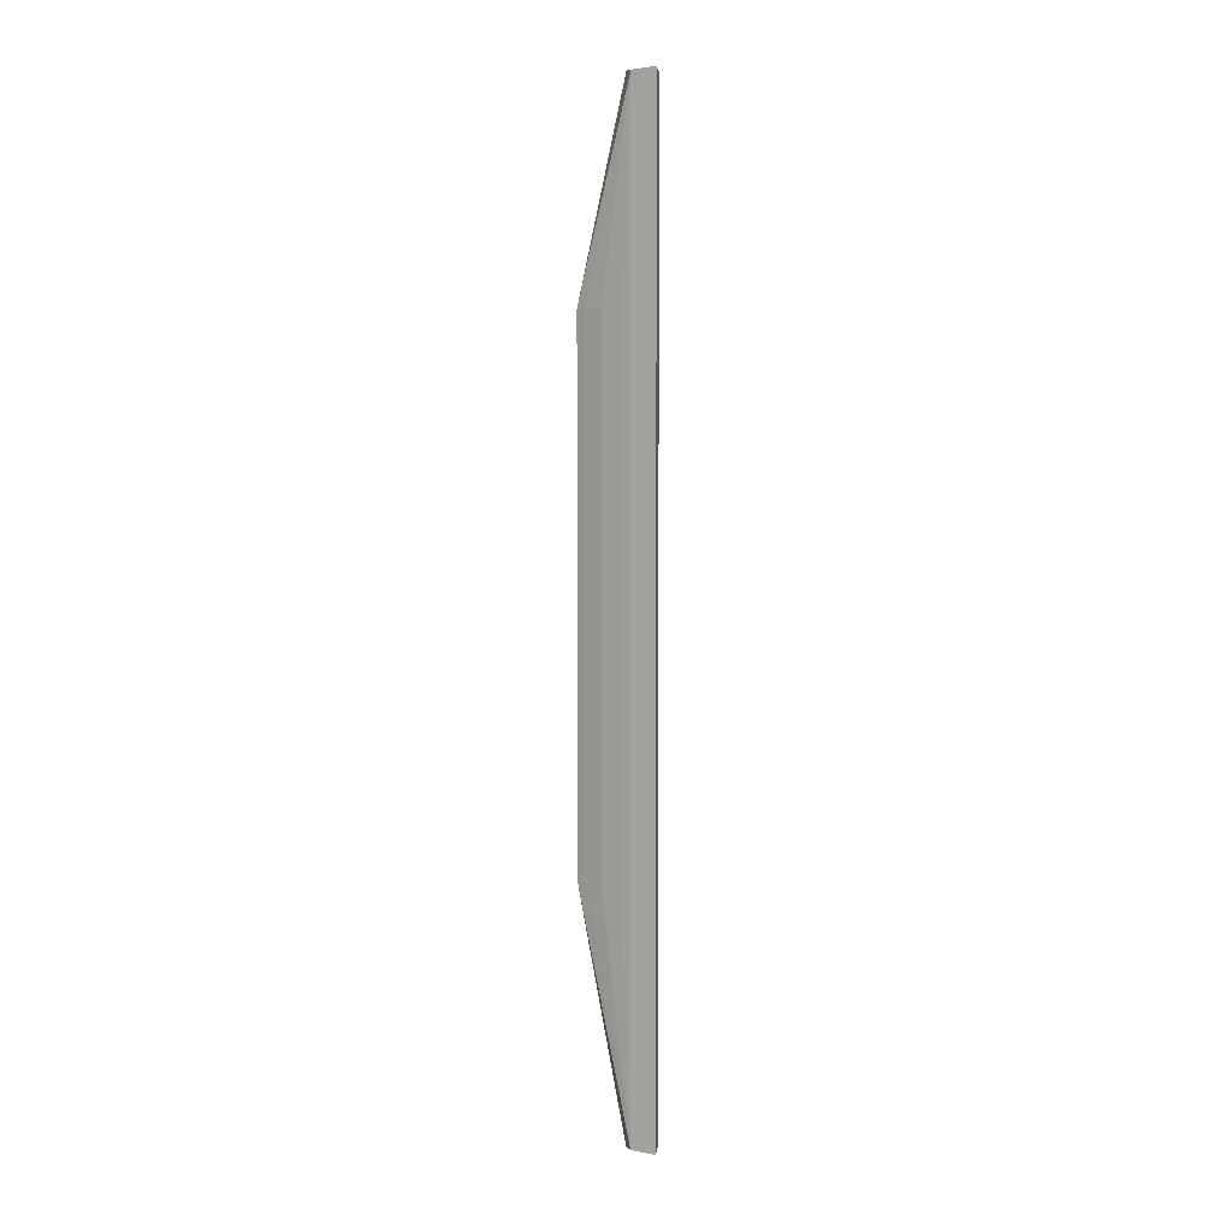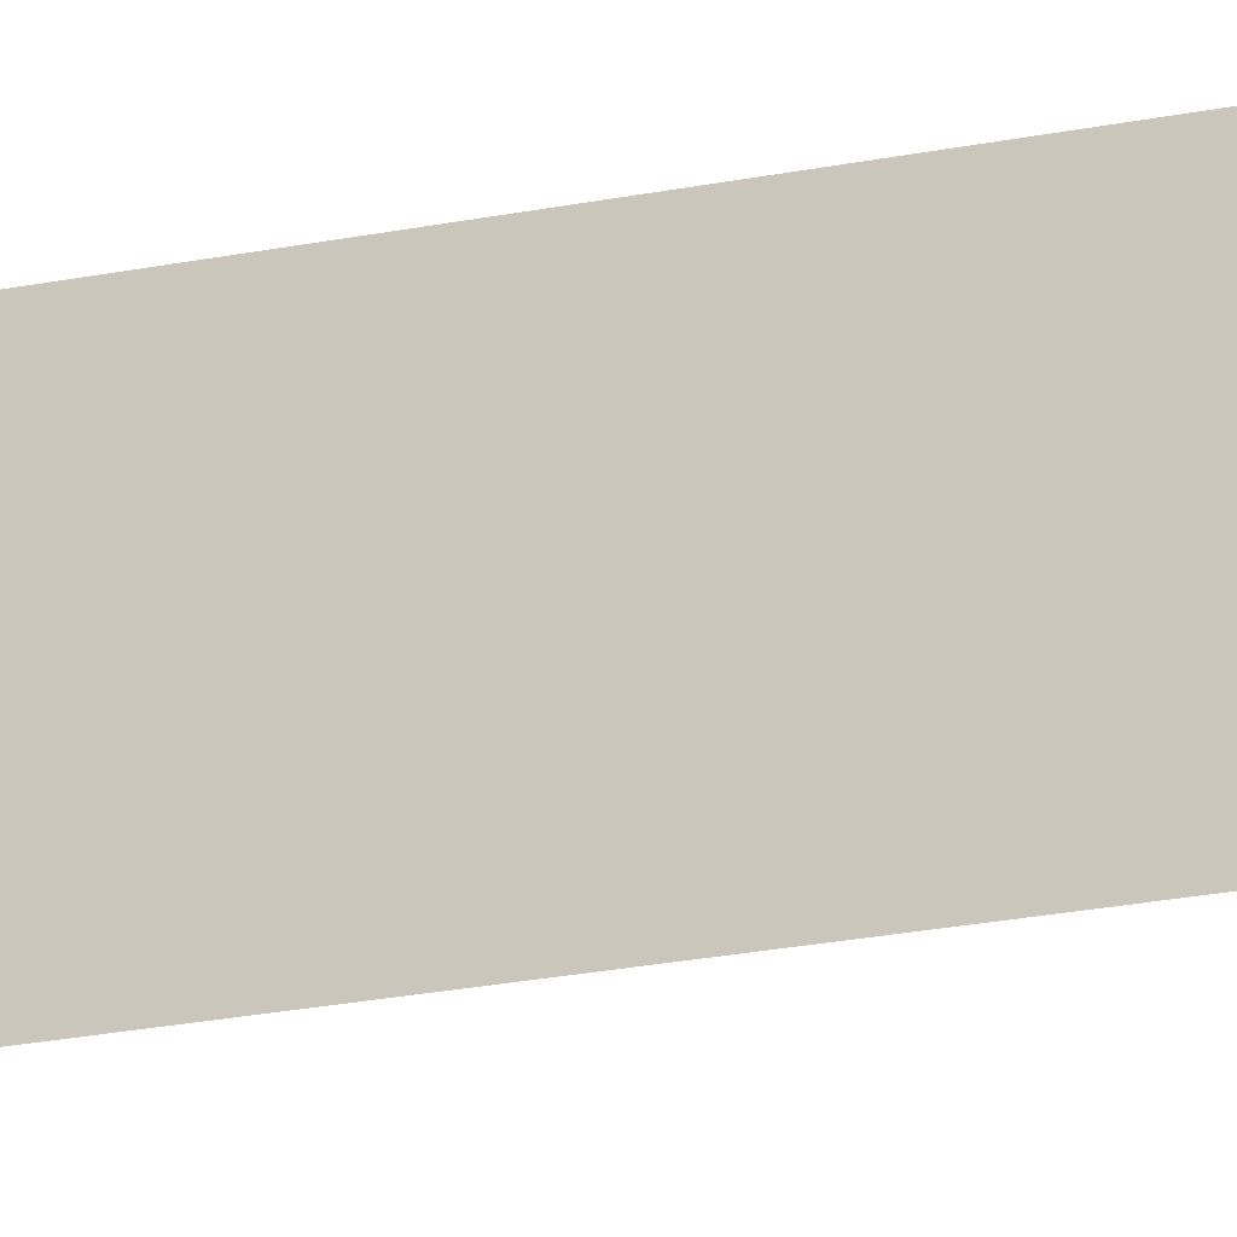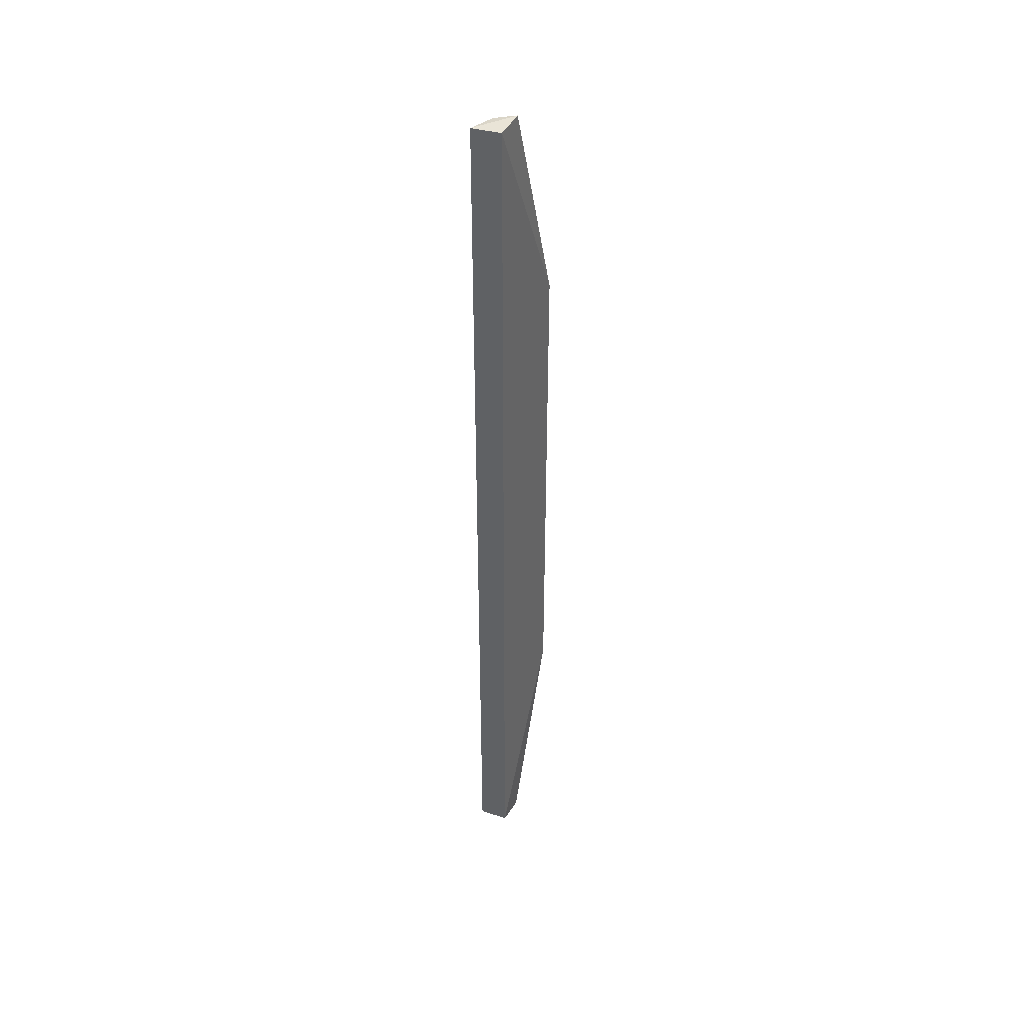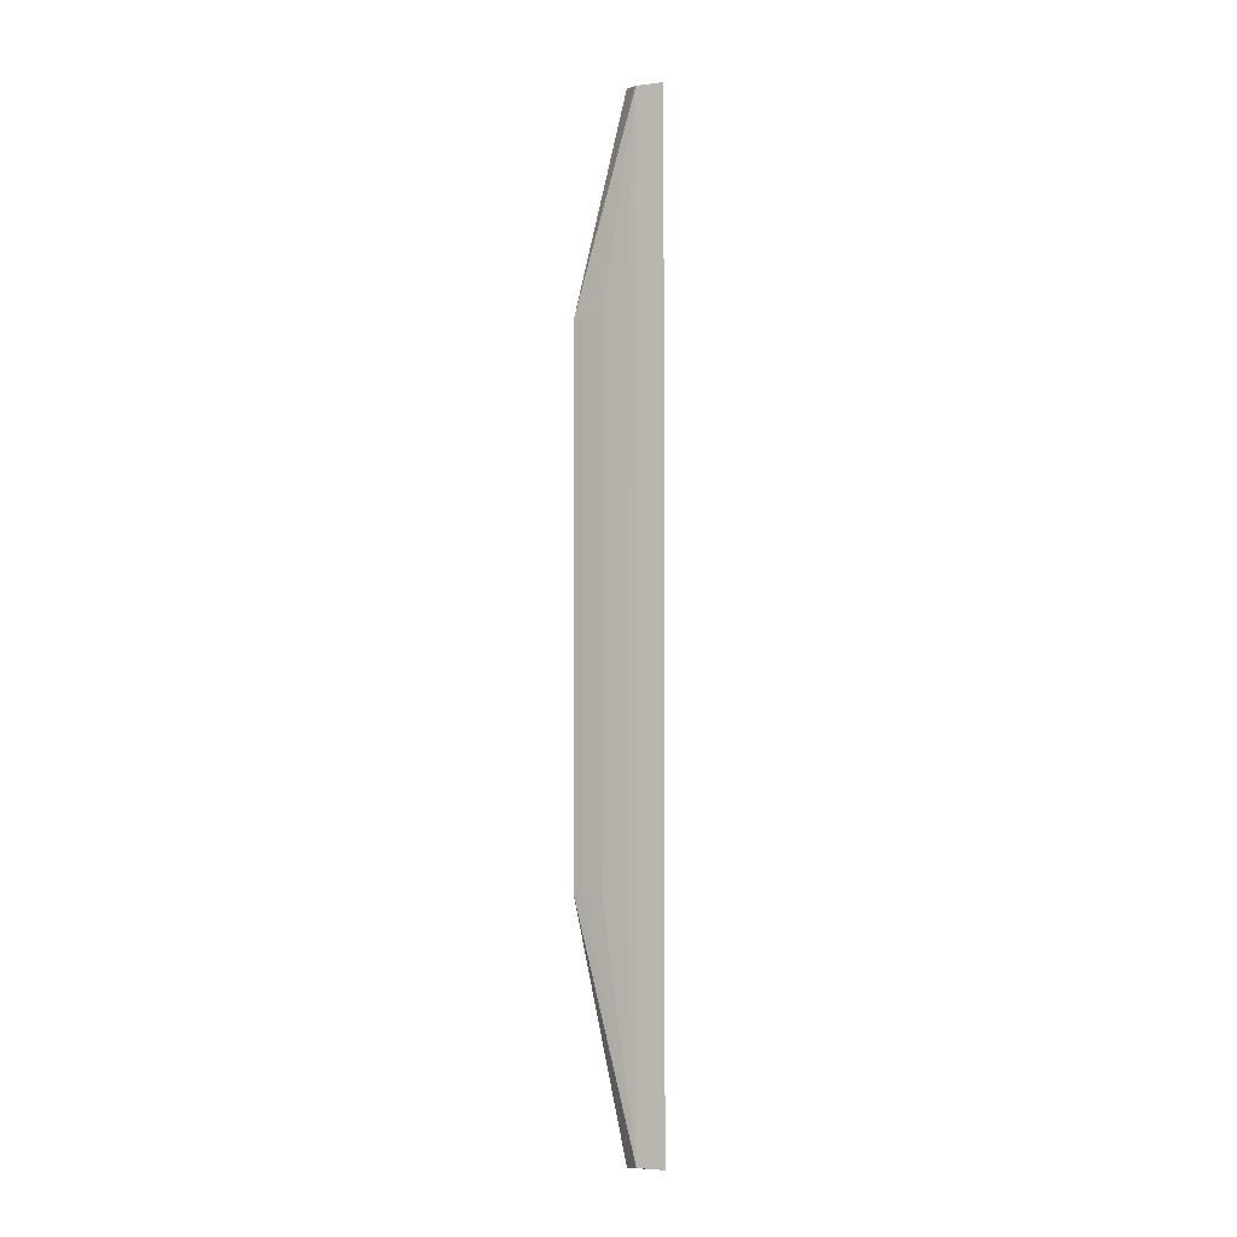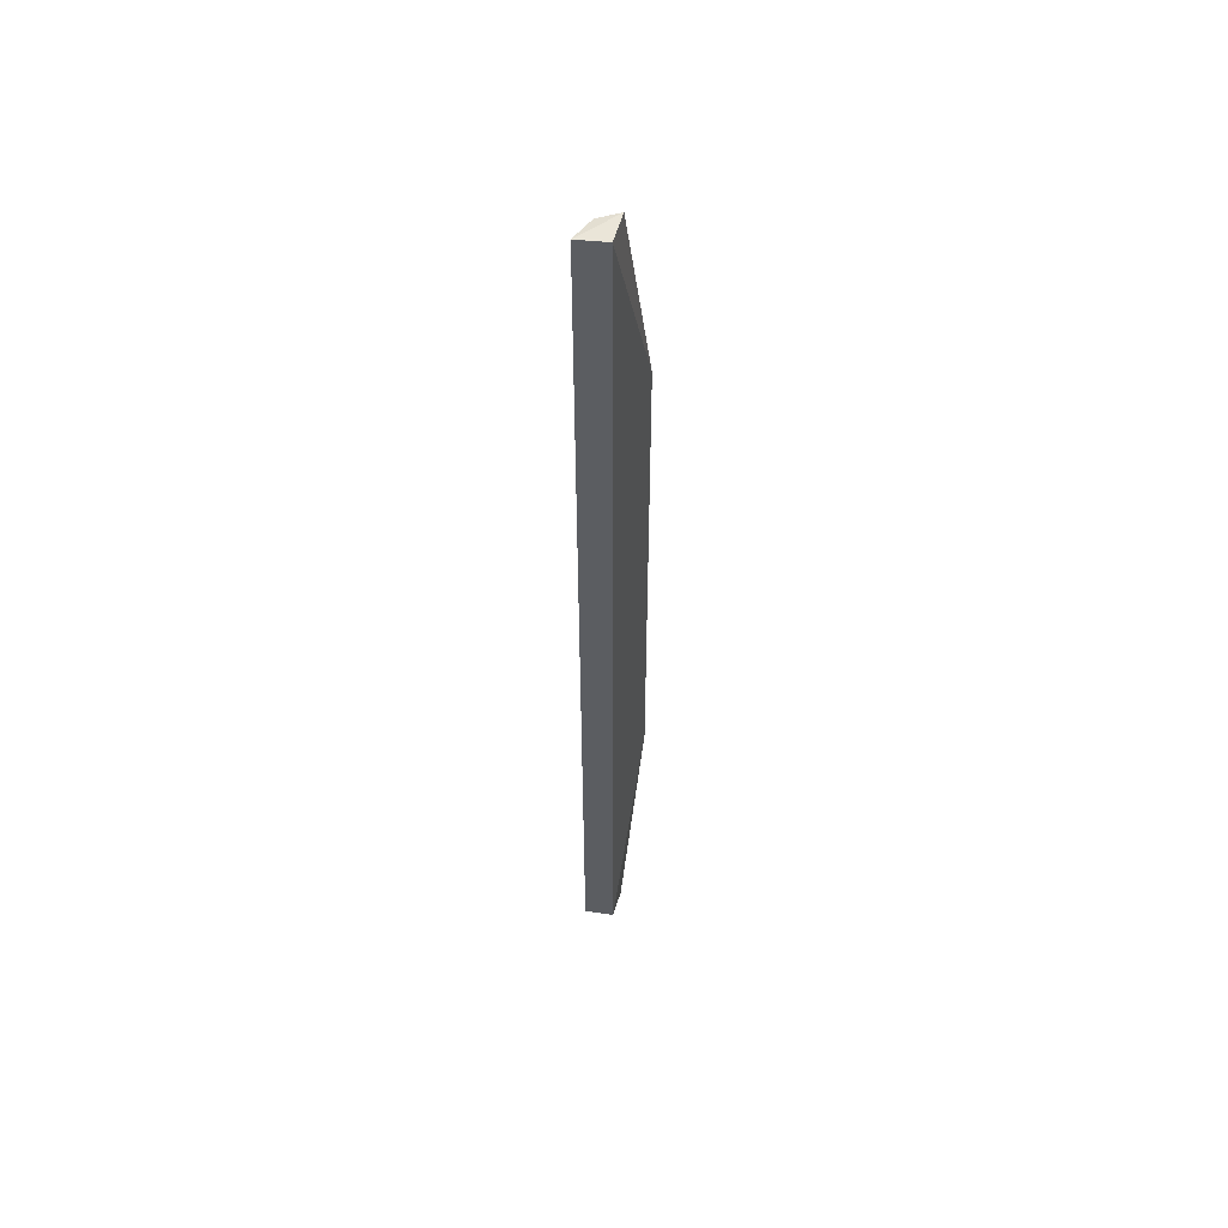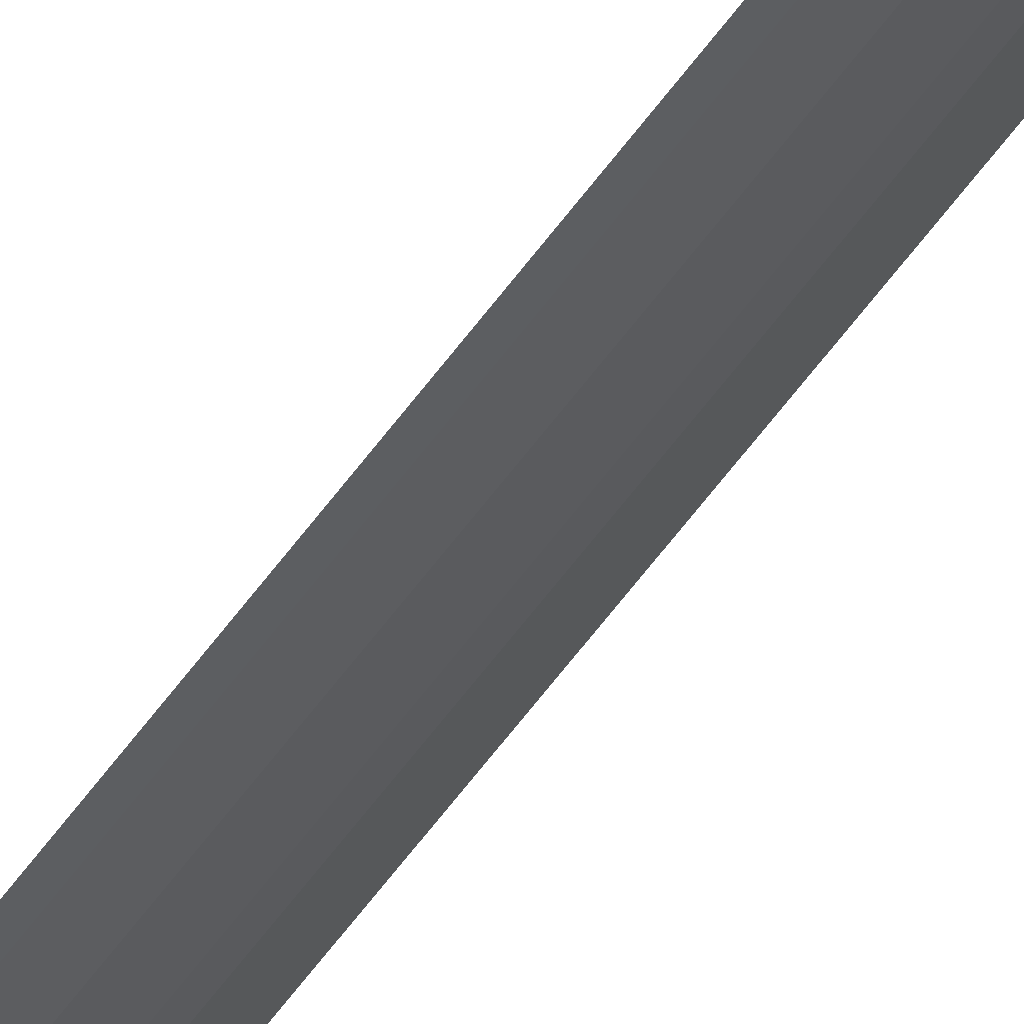
<metadata>
{"format":"obj","ext":"obj","renderer":"f3d","projection":"perspective","resolution":1024,"background":"white","views":[{"elev":2.9,"azim":96.8,"up":"+Z"},{"elev":-12.8,"azim":-58.4,"up":"+Y"},{"elev":42.2,"azim":-158.5,"up":"+Z"},{"elev":-3.8,"azim":85.2,"up":"+Z"},{"elev":52.7,"azim":-170.3,"up":"+Z"},{"elev":-70.6,"azim":-38.1,"up":"+Y"}]}
</metadata>
<code>
v 0.2672 -0.2224 0.2652
v 0.3143 -0.1484 -0.4621
v 0.3143 -0.1484 0.4621
v 0.2856 -0.1492 0.4631
v 0.2856 -0.1492 -0.4631
v 0.2824 -0.1776 0.4655
v 0.297 -0.1804 0.2652
v 0.2672 -0.2224 -0.2348
v 0.3025 -0.1714 0.4621
v 0.2824 -0.1776 -0.4655
v 0.285 -0.1989 0.2652
v 0.3025 -0.1714 -0.4621
v 0.273 -0.2151 0.2652
v 0.285 -0.1989 -0.2348
v 0.273 -0.2151 -0.2348
v 0.297 -0.1804 -0.2348
f 5 1 4
f 5 3 2
f 5 4 3
f 6 3 4
f 6 4 1
f 8 1 5
f 9 6 1
f 9 3 6
f 10 8 5
f 10 5 2
f 11 7 9
f 12 9 7
f 12 2 3
f 12 3 9
f 12 10 2
f 12 8 10
f 13 1 8
f 13 11 9
f 13 9 1
f 14 11 13
f 14 7 11
f 15 8 12
f 15 12 14
f 15 14 13
f 15 13 8
f 16 14 12
f 16 12 7
f 16 7 14

</code>
